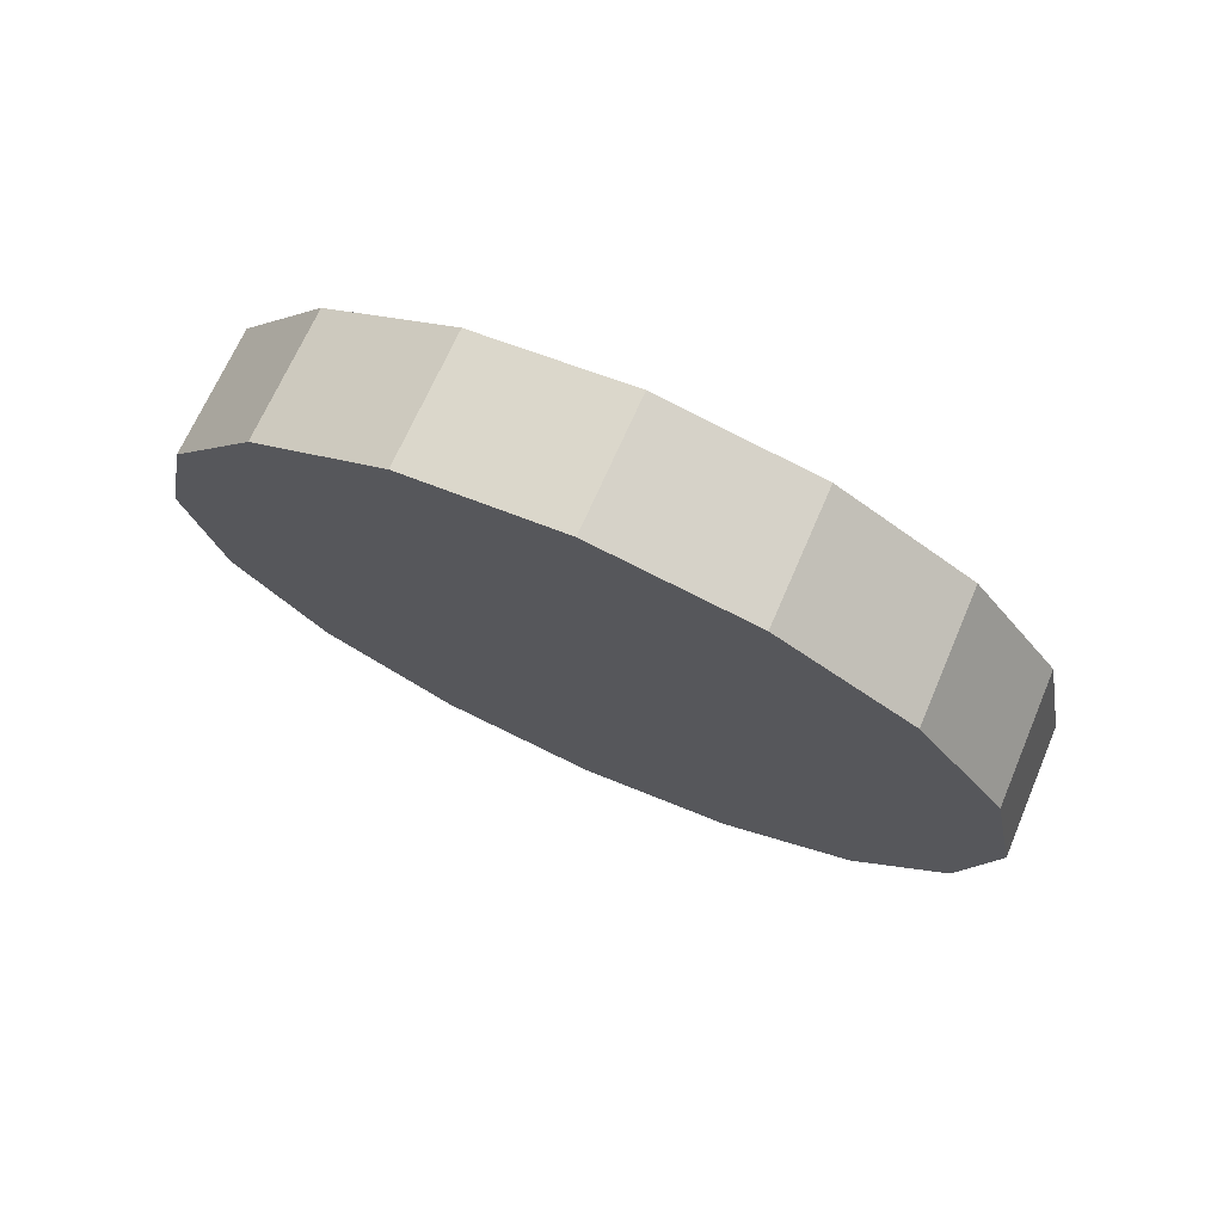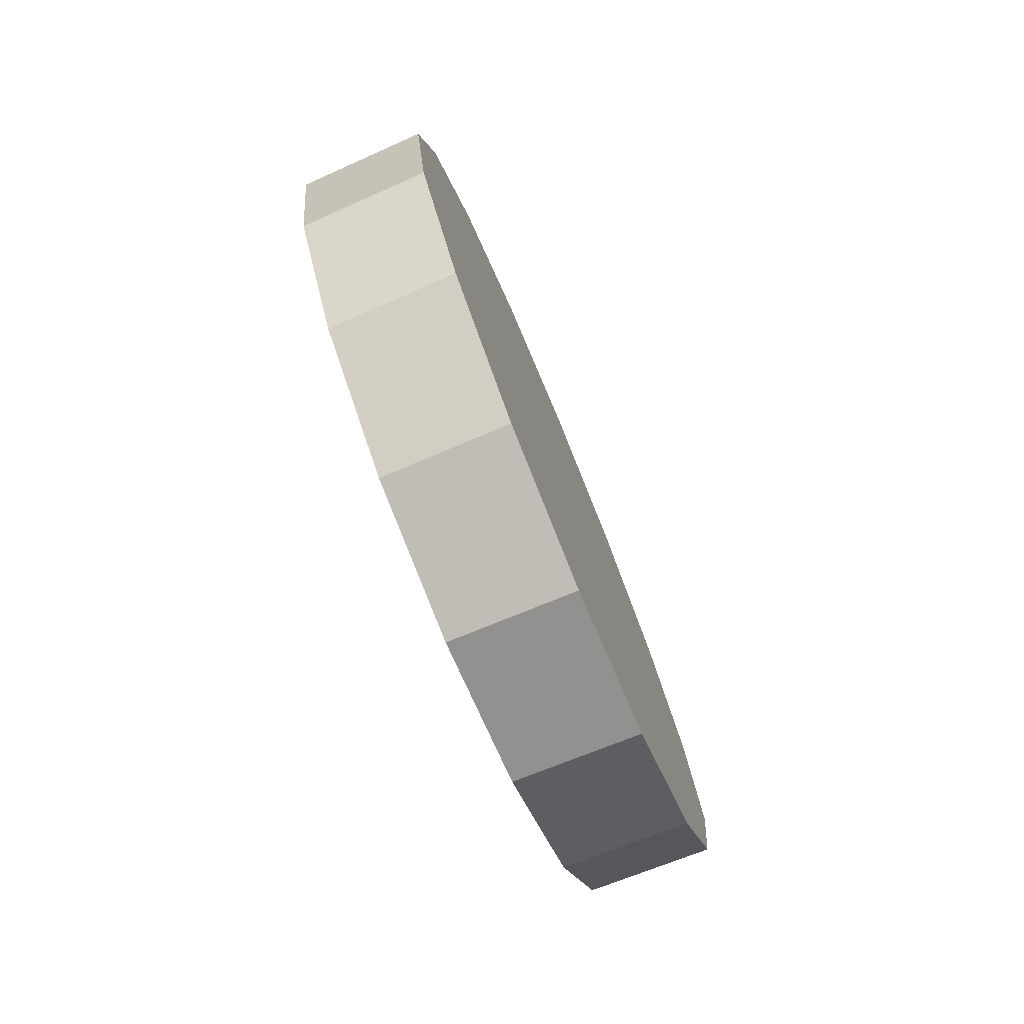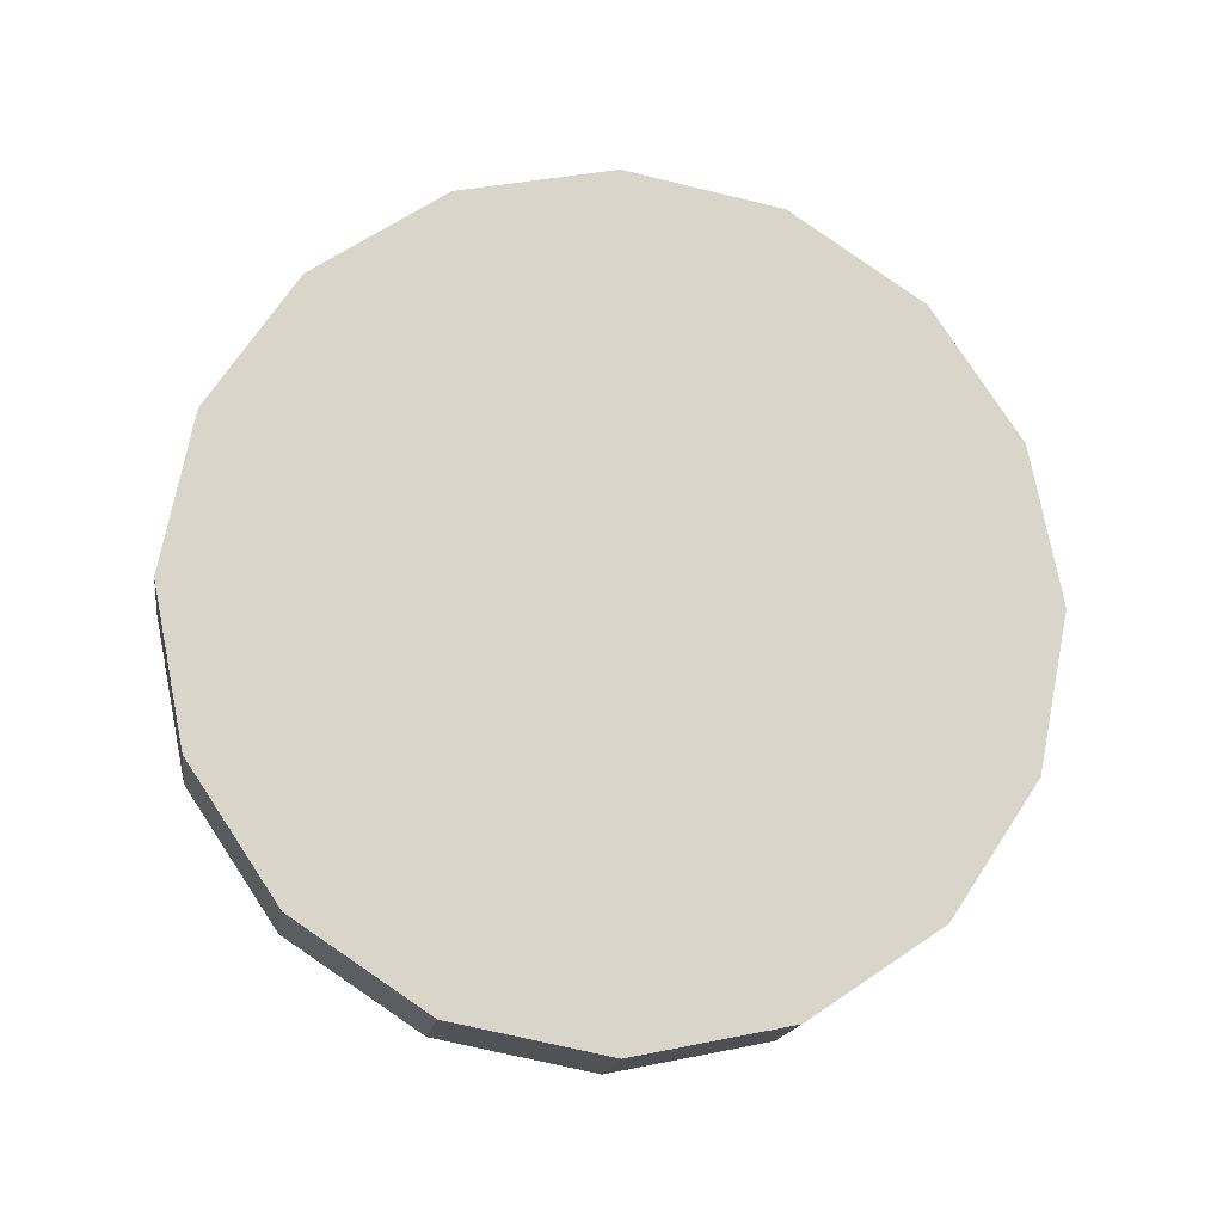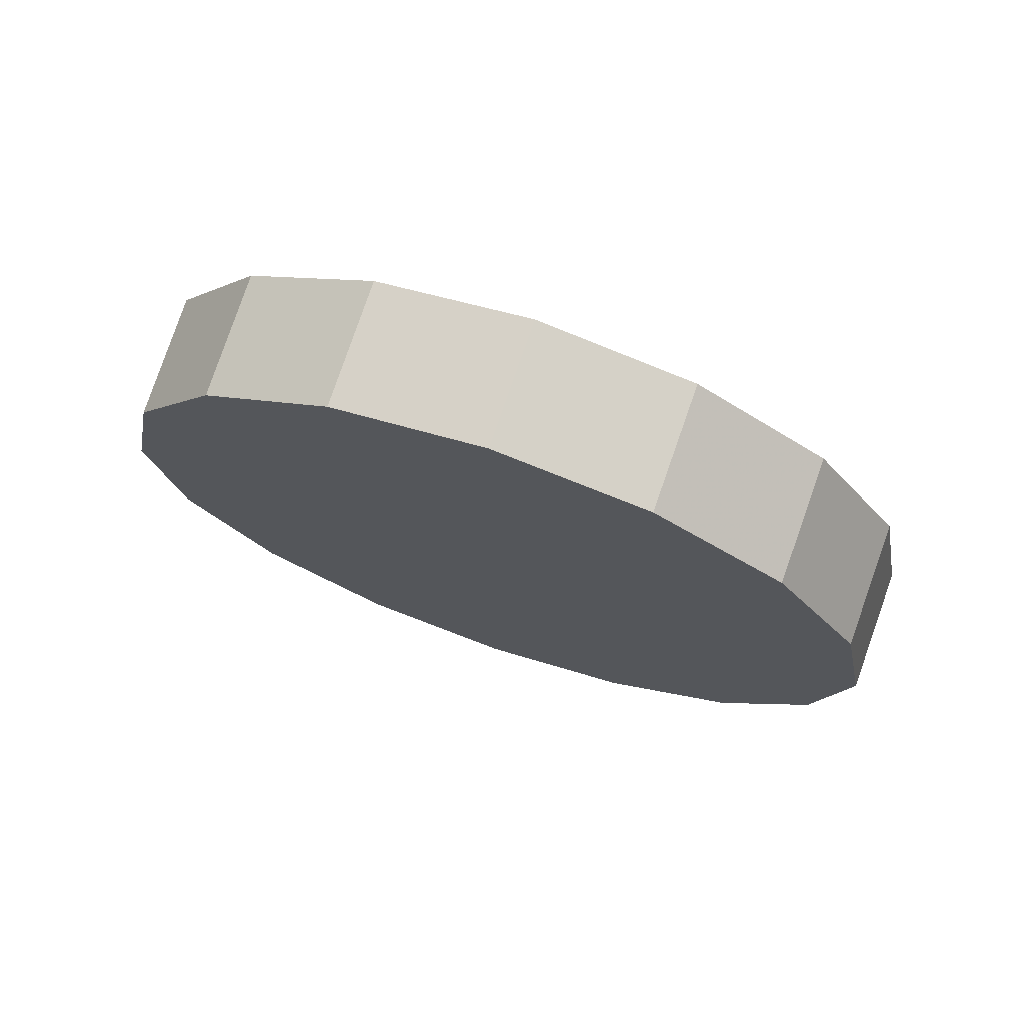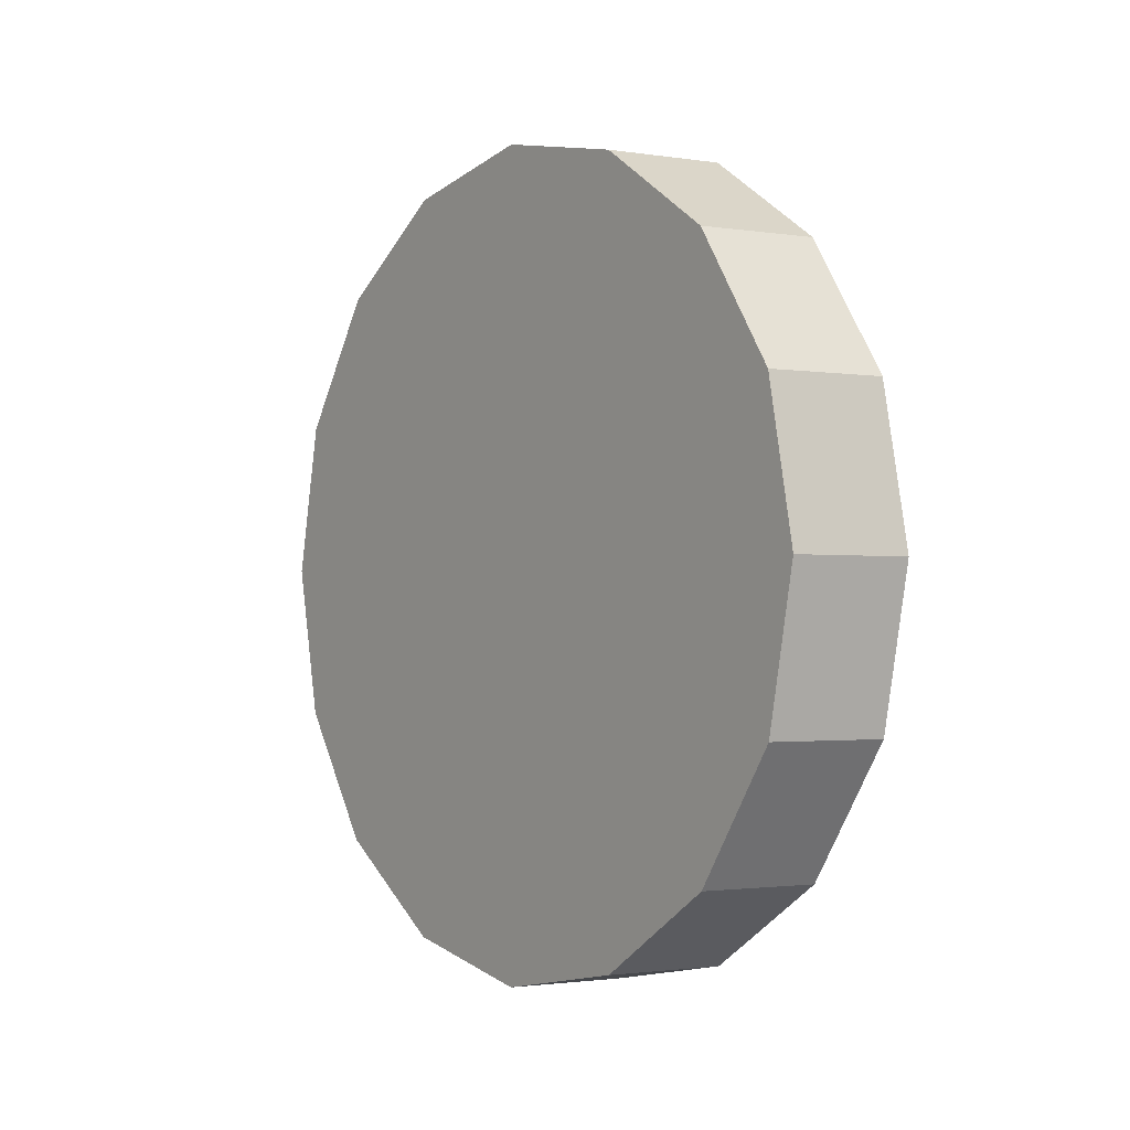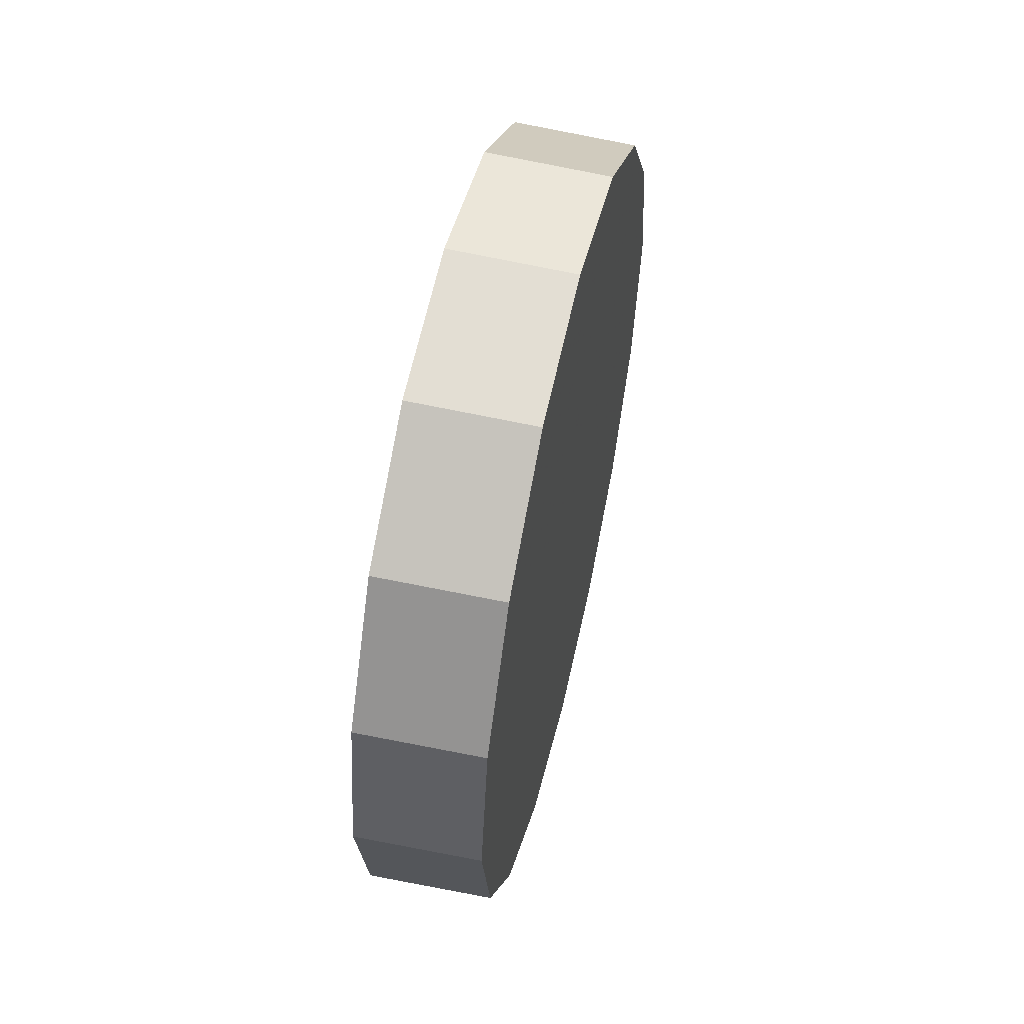
<metadata>
{"format":"obj","ext":"obj","renderer":"f3d","projection":"perspective","resolution":1024,"background":"white","views":[{"elev":74.2,"azim":114.0,"up":"+Y"},{"elev":-76.8,"azim":22.5,"up":"+Y"},{"elev":-14.9,"azim":-97.5,"up":"+Z"},{"elev":73.6,"azim":-71.2,"up":"+Z"},{"elev":-1.4,"azim":-36.1,"up":"+Y"},{"elev":55.6,"azim":-166.9,"up":"+Y"}]}
</metadata>
<code>
v -1.664 1.486 1.984
v -1.664 1.531 1.993
v -1.664 1.569 2.019
v -1.664 1.594 2.057
v -1.664 1.603 2.102
v -1.664 1.594 2.147
v -1.664 1.569 2.185
v -1.664 1.531 2.21
v -1.664 1.486 2.219
v -1.664 1.441 2.21
v -1.664 1.403 2.185
v -1.664 1.377 2.147
v -1.664 1.368 2.102
v -1.664 1.377 2.057
v -1.664 1.403 2.019
v -1.664 1.441 1.993
v -1.664 1.486 2.102
v -1.664 1.486 2.102
v -1.664 1.486 2.102
v -1.664 1.486 2.102
v -1.664 1.486 2.102
v -1.664 1.486 2.102
v -1.664 1.486 2.102
v -1.664 1.486 2.102
v -1.664 1.486 2.102
v -1.664 1.486 2.102
v -1.664 1.486 2.102
v -1.664 1.486 2.102
v -1.664 1.486 2.102
v -1.664 1.486 2.102
v -1.664 1.486 2.102
v -1.664 1.486 2.102
v -1.627 1.486 1.983
v -1.627 1.531 1.992
v -1.627 1.569 2.018
v -1.627 1.595 2.056
v -1.627 1.604 2.102
v -1.627 1.595 2.147
v -1.627 1.569 2.185
v -1.627 1.531 2.211
v -1.627 1.486 2.22
v -1.627 1.44 2.211
v -1.627 1.402 2.185
v -1.627 1.376 2.147
v -1.627 1.367 2.102
v -1.627 1.376 2.056
v -1.627 1.402 2.018
v -1.627 1.44 1.992
v -1.627 1.486 2.102
v -1.627 1.486 2.102
v -1.627 1.486 2.102
v -1.627 1.486 2.102
v -1.627 1.486 2.102
v -1.627 1.486 2.102
v -1.627 1.486 2.102
v -1.627 1.486 2.102
v -1.627 1.486 2.102
v -1.627 1.486 2.102
v -1.627 1.486 2.102
v -1.627 1.486 2.102
v -1.627 1.486 2.102
v -1.627 1.486 2.102
v -1.627 1.486 2.102
v -1.627 1.486 2.102
f 33 34 49
f 49 34 50
f 34 35 50
f 50 35 51
f 35 36 51
f 51 36 52
f 36 37 52
f 52 37 53
f 37 38 53
f 53 38 54
f 38 39 54
f 54 39 55
f 39 40 55
f 55 40 56
f 40 41 56
f 56 41 57
f 41 42 57
f 57 42 58
f 42 43 58
f 58 43 59
f 43 44 59
f 59 44 60
f 44 45 60
f 60 45 61
f 45 46 61
f 61 46 62
f 46 47 62
f 62 47 63
f 47 48 63
f 63 48 64
f 48 33 64
f 64 33 49
f 2 1 17
f 2 17 18
f 3 2 18
f 3 18 19
f 4 3 19
f 4 19 20
f 5 4 20
f 5 20 21
f 6 5 21
f 6 21 22
f 7 6 22
f 7 22 23
f 8 7 23
f 8 23 24
f 9 8 24
f 9 24 25
f 10 9 25
f 10 25 26
f 11 10 26
f 11 26 27
f 12 11 27
f 12 27 28
f 13 12 28
f 13 28 29
f 14 13 29
f 14 29 30
f 15 14 30
f 15 30 31
f 16 15 31
f 16 31 32
f 1 16 32
f 1 32 17
f 49 50 17
f 17 50 18
f 50 51 18
f 18 51 19
f 51 52 19
f 19 52 20
f 52 53 20
f 20 53 21
f 53 54 21
f 21 54 22
f 54 55 22
f 22 55 23
f 55 56 23
f 23 56 24
f 56 57 24
f 24 57 25
f 57 58 25
f 25 58 26
f 58 59 26
f 26 59 27
f 59 60 27
f 27 60 28
f 60 61 28
f 28 61 29
f 61 62 29
f 29 62 30
f 62 63 30
f 30 63 31
f 63 64 31
f 31 64 32
f 64 49 32
f 32 49 17
f 1 2 33
f 33 2 34
f 2 3 34
f 34 3 35
f 3 4 35
f 35 4 36
f 4 5 36
f 36 5 37
f 5 6 37
f 37 6 38
f 6 7 38
f 38 7 39
f 7 8 39
f 39 8 40
f 8 9 40
f 40 9 41
f 9 10 41
f 41 10 42
f 10 11 42
f 42 11 43
f 11 12 43
f 43 12 44
f 12 13 44
f 44 13 45
f 13 14 45
f 45 14 46
f 14 15 46
f 46 15 47
f 15 16 47
f 47 16 48
f 16 1 48
f 48 1 33

</code>
